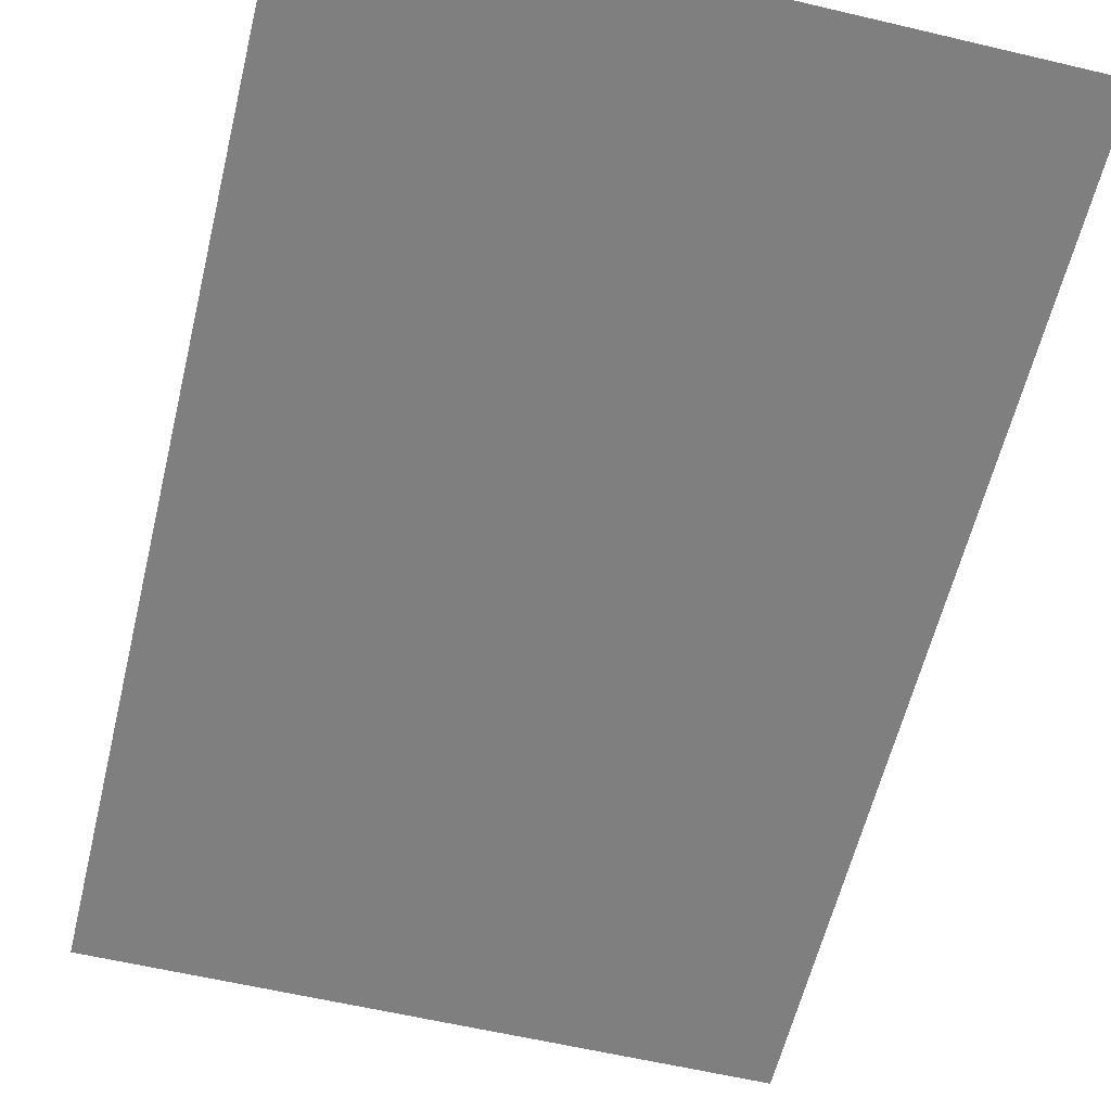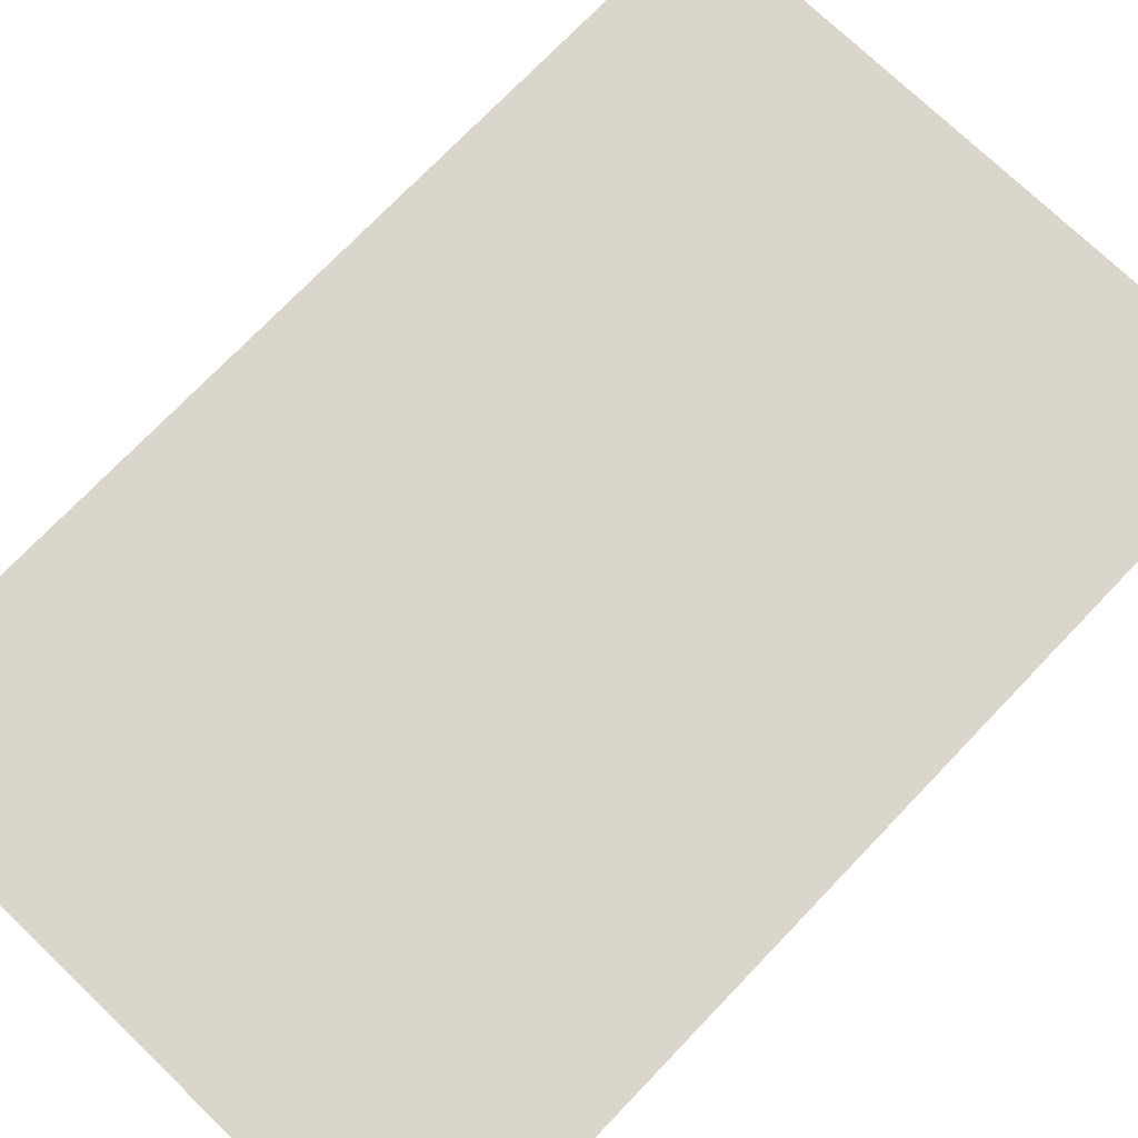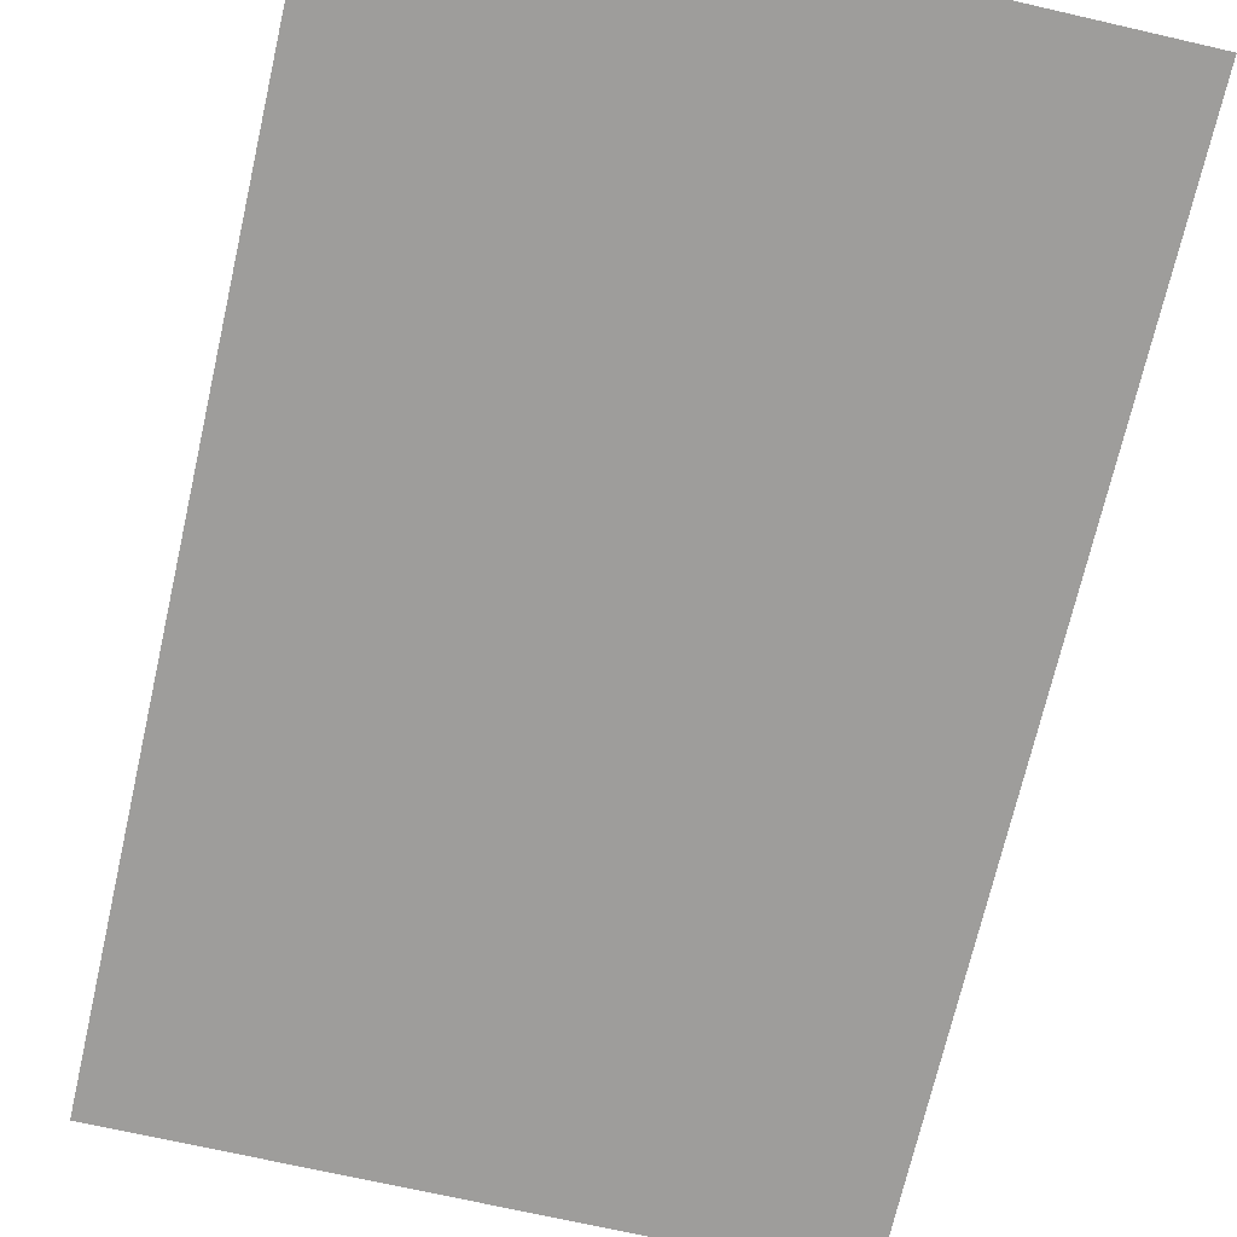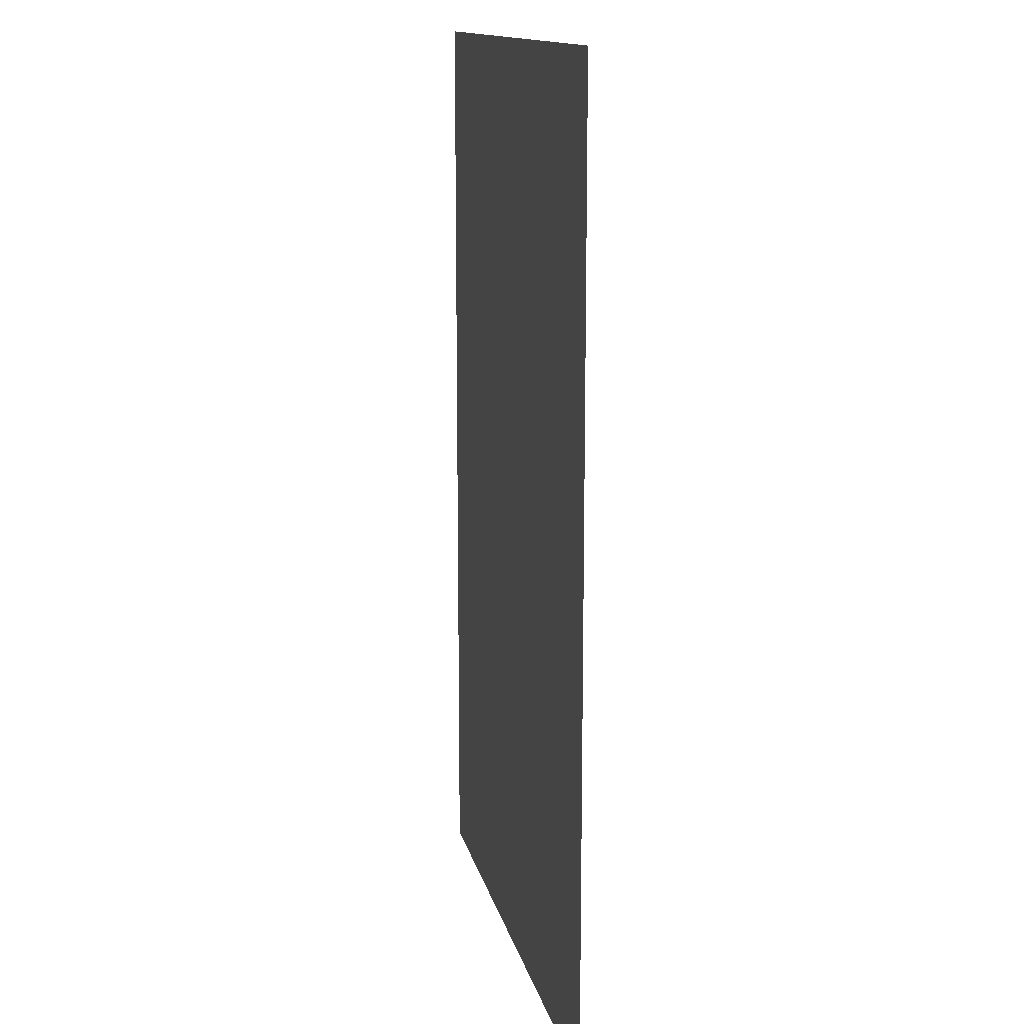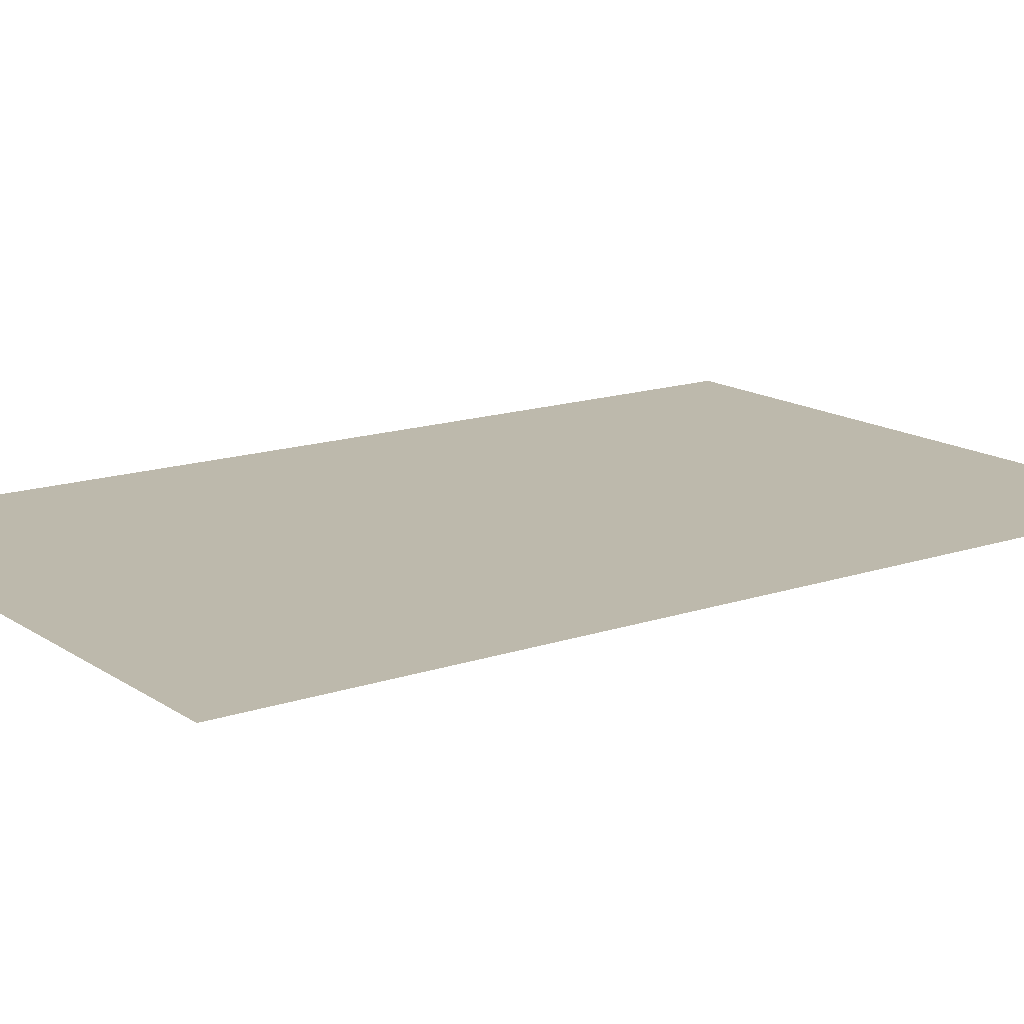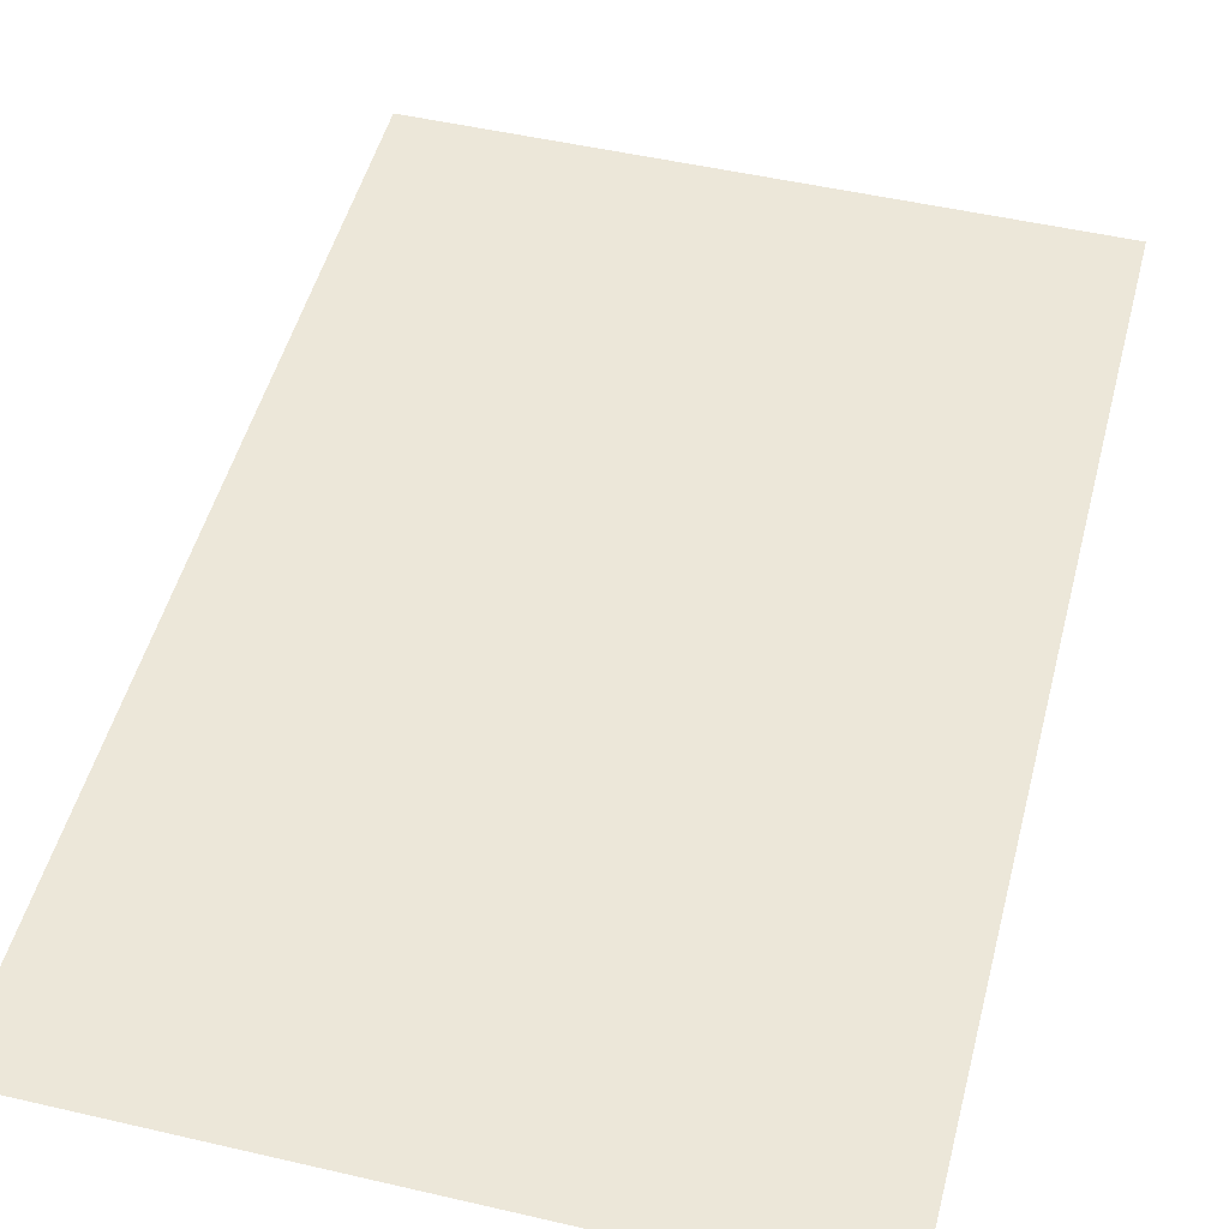
<metadata>
{"format":"obj","ext":"obj","renderer":"f3d","projection":"perspective","resolution":1024,"background":"white","views":[{"elev":-59.8,"azim":166.4,"up":"+Y"},{"elev":74.0,"azim":-136.2,"up":"+Y"},{"elev":-70.6,"azim":167.1,"up":"+Y"},{"elev":13.8,"azim":78.1,"up":"+Z"},{"elev":15.0,"azim":-125.9,"up":"+Y"},{"elev":49.6,"azim":-165.6,"up":"+Y"}]}
</metadata>
<code>
v 24 0 37
v -24 0 -37
v -24 0 37
v -24 0 -37
v 24 0 37
v 24 0 -37
f 1 2 3
f 4 5 6

</code>
